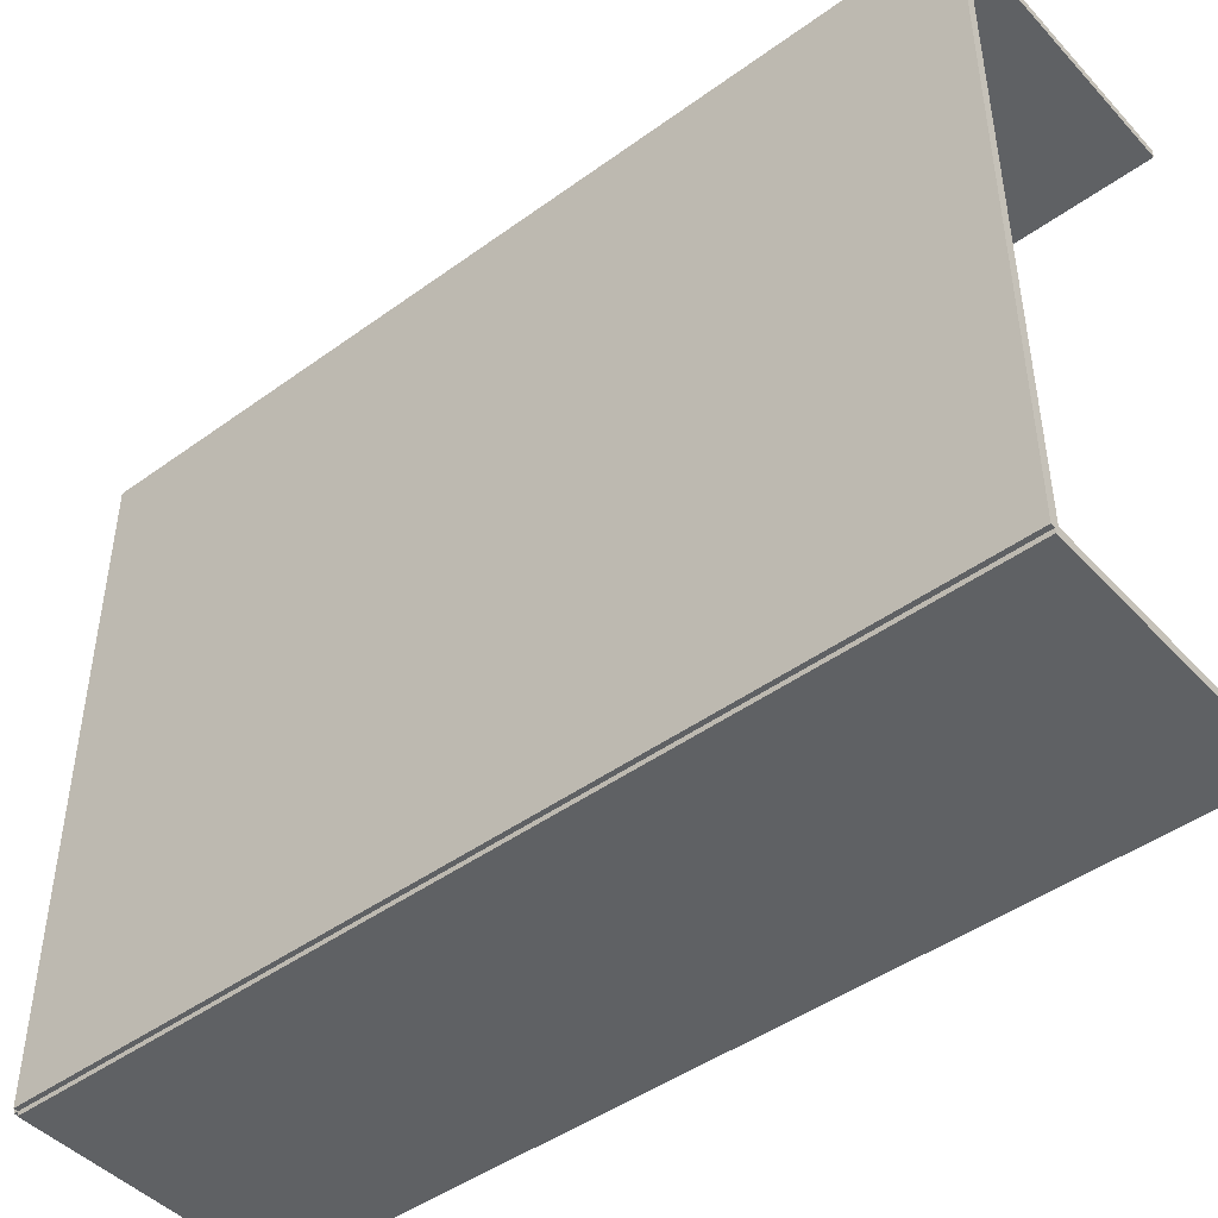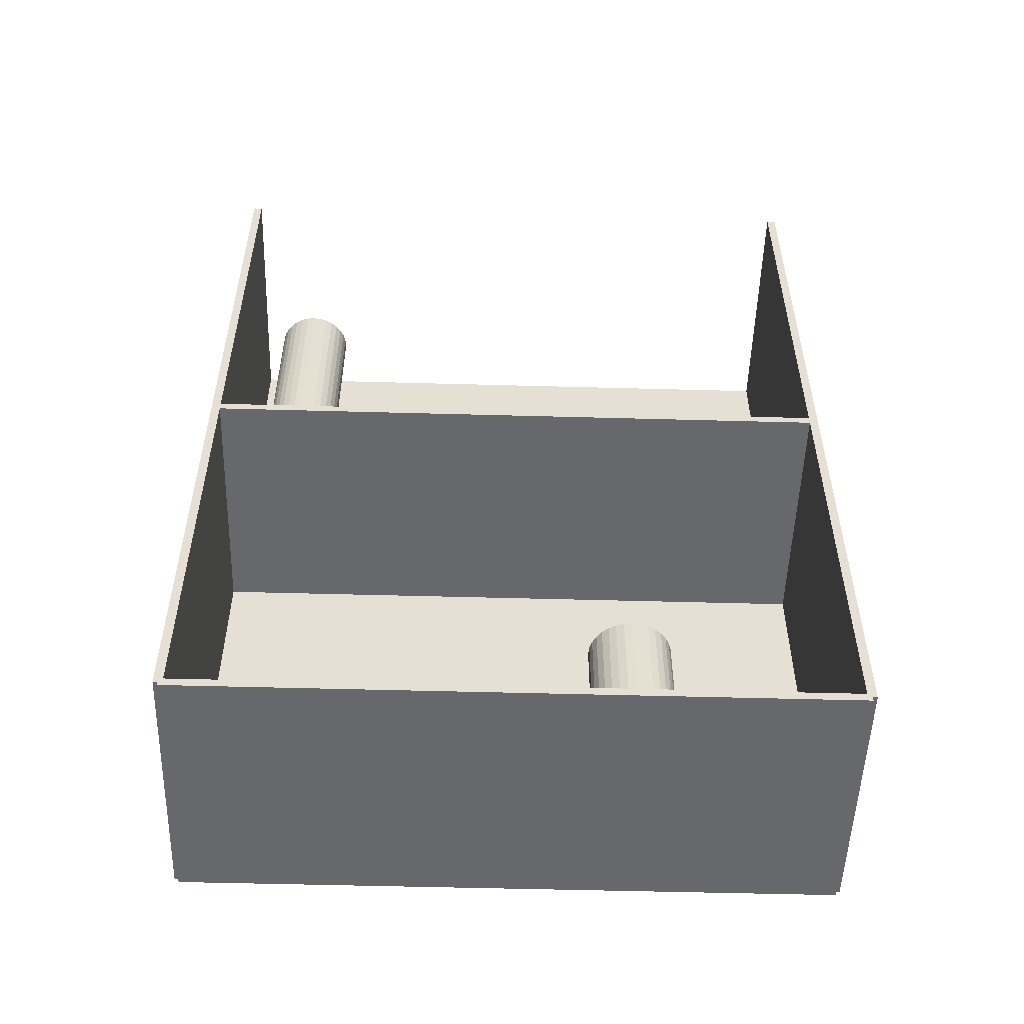
<metadata>
{"format":"obj","ext":"obj","renderer":"f3d","projection":"perspective","resolution":1024,"background":"white","views":[{"elev":-45.7,"azim":-50.2,"up":"+Y"},{"elev":-52.4,"azim":88.3,"up":"+Z"}]}
</metadata>
<code>
v -0.08415 -0.2077 -0.002812
v -0.08415 -0.2077 0.002812
v -0.08415 0.2077 -0.002812
v -0.08415 0.2077 0.002812
v 0.08415 -0.2077 -0.002812
v 0.08415 -0.2077 0.002812
v 0.08415 0.2077 -0.002812
v 0.08415 0.2077 0.002812
v -0.08134 -0.2077 0
v -0.08696 -0.2077 0
v -0.08134 0.2077 0
v -0.08696 0.2077 0
v -0.08134 -0.2077 0.5625
v -0.08696 -0.2077 0.5625
v -0.08134 0.2077 0.5625
v -0.08696 0.2077 0.5625
v -0.08415 -0.2077 0.2784
v -0.08415 -0.2077 0.2841
v -0.08415 0.2077 0.2784
v -0.08415 0.2077 0.2841
v 0.08415 -0.2077 0.2784
v 0.08415 -0.2077 0.2841
v 0.08415 0.2077 0.2784
v 0.08415 0.2077 0.2841
v -0.08415 0.2048 0.5625
v -0.08415 0.2106 0.5625
v -0.08415 0.2048 0
v -0.08415 0.2106 0
v 0.08415 0.2048 0.5625
v 0.08415 0.2106 0.5625
v 0.08415 0.2048 0
v 0.08415 0.2106 0
v -0.08415 -0.2048 0
v -0.08415 -0.2106 0
v -0.08415 -0.2048 0.5625
v -0.08415 -0.2106 0.5625
v 0.08415 -0.2048 0
v 0.08415 -0.2106 0
v 0.08415 -0.2048 0.5625
v 0.08415 -0.2106 0.5625
v -0.006054 0.07812 0.005624
v 0.0214 0.07812 0.005624
v 0.0214 0.07812 0.06961
v -0.006054 0.07812 0.06961
v 0.02087 0.08348 0.005624
v 0.02087 0.08348 0.06961
v 0.01931 0.08863 0.005624
v 0.01931 0.08863 0.06961
v 0.01677 0.09338 0.005624
v 0.01677 0.09338 0.06961
v 0.01336 0.09754 0.005624
v 0.01336 0.09754 0.06961
v 0.009199 0.101 0.005624
v 0.009199 0.101 0.06961
v 0.004452 0.1035 0.005624
v 0.004452 0.1035 0.06961
v -0.0006982 0.1051 0.005624
v -0.0006982 0.1051 0.06961
v -0.006054 0.1056 0.005624
v -0.006054 0.1056 0.06961
v -0.01141 0.1051 0.005624
v -0.01141 0.1051 0.06961
v -0.01656 0.1035 0.005624
v -0.01656 0.1035 0.06961
v -0.02131 0.101 0.005624
v -0.02131 0.101 0.06961
v -0.02547 0.09754 0.005624
v -0.02547 0.09754 0.06961
v -0.02888 0.09338 0.005624
v -0.02888 0.09338 0.06961
v -0.03142 0.08863 0.005624
v -0.03142 0.08863 0.06961
v -0.03298 0.08348 0.005624
v -0.03298 0.08348 0.06961
v -0.03351 0.07812 0.005624
v -0.03351 0.07812 0.06961
v -0.03298 0.07277 0.005624
v -0.03298 0.07277 0.06961
v -0.03142 0.06762 0.005624
v -0.03142 0.06762 0.06961
v -0.02888 0.06287 0.005624
v -0.02888 0.06287 0.06961
v -0.02547 0.05871 0.005624
v -0.02547 0.05871 0.06961
v -0.02131 0.0553 0.005624
v -0.02131 0.0553 0.06961
v -0.01656 0.05276 0.005624
v -0.01656 0.05276 0.06961
v -0.01141 0.0512 0.005624
v -0.01141 0.0512 0.06961
v -0.006054 0.05067 0.005624
v -0.006054 0.05067 0.06961
v -0.0006982 0.0512 0.005624
v -0.0006982 0.0512 0.06961
v 0.004452 0.05276 0.005624
v 0.004452 0.05276 0.06961
v 0.009199 0.0553 0.005624
v 0.009199 0.0553 0.06961
v 0.01336 0.05871 0.005624
v 0.01336 0.05871 0.06961
v 0.01677 0.06287 0.005624
v 0.01677 0.06287 0.06961
v 0.01931 0.06762 0.005624
v 0.01931 0.06762 0.06961
v 0.02087 0.07277 0.005624
v 0.02087 0.07277 0.06961
v -0.006054 0.07812 0.06961
v 0.0214 0.07812 0.06961
v 0.0214 0.07812 0.1336
v -0.006054 0.07812 0.1336
v 0.02087 0.08348 0.06961
v 0.02087 0.08348 0.1336
v 0.01931 0.08863 0.06961
v 0.01931 0.08863 0.1336
v 0.01677 0.09338 0.06961
v 0.01677 0.09338 0.1336
v 0.01336 0.09754 0.06961
v 0.01336 0.09754 0.1336
v 0.009199 0.101 0.06961
v 0.009199 0.101 0.1336
v 0.004452 0.1035 0.06961
v 0.004452 0.1035 0.1336
v -0.0006982 0.1051 0.06961
v -0.0006982 0.1051 0.1336
v -0.006054 0.1056 0.06961
v -0.006054 0.1056 0.1336
v -0.01141 0.1051 0.06961
v -0.01141 0.1051 0.1336
v -0.01656 0.1035 0.06961
v -0.01656 0.1035 0.1336
v -0.02131 0.101 0.06961
v -0.02131 0.101 0.1336
v -0.02547 0.09754 0.06961
v -0.02547 0.09754 0.1336
v -0.02888 0.09338 0.06961
v -0.02888 0.09338 0.1336
v -0.03142 0.08863 0.06961
v -0.03142 0.08863 0.1336
v -0.03298 0.08348 0.06961
v -0.03298 0.08348 0.1336
v -0.03351 0.07812 0.06961
v -0.03351 0.07812 0.1336
v -0.03298 0.07277 0.06961
v -0.03298 0.07277 0.1336
v -0.03142 0.06762 0.06961
v -0.03142 0.06762 0.1336
v -0.02888 0.06287 0.06961
v -0.02888 0.06287 0.1336
v -0.02547 0.05871 0.06961
v -0.02547 0.05871 0.1336
v -0.02131 0.0553 0.06961
v -0.02131 0.0553 0.1336
v -0.01656 0.05276 0.06961
v -0.01656 0.05276 0.1336
v -0.01141 0.0512 0.06961
v -0.01141 0.0512 0.1336
v -0.006054 0.05067 0.06961
v -0.006054 0.05067 0.1336
v -0.0006982 0.0512 0.06961
v -0.0006982 0.0512 0.1336
v 0.004452 0.05276 0.06961
v 0.004452 0.05276 0.1336
v 0.009199 0.0553 0.06961
v 0.009199 0.0553 0.1336
v 0.01336 0.05871 0.06961
v 0.01336 0.05871 0.1336
v 0.01677 0.06287 0.06961
v 0.01677 0.06287 0.1336
v 0.01931 0.06762 0.06961
v 0.01931 0.06762 0.1336
v 0.02087 0.07277 0.06961
v 0.02087 0.07277 0.1336
v -0.01714 -0.1614 0.2869
v 0.008149 -0.1614 0.2869
v 0.008149 -0.1614 0.3646
v -0.01714 -0.1614 0.3646
v 0.007663 -0.1565 0.2869
v 0.007663 -0.1565 0.3646
v 0.006225 -0.1518 0.2869
v 0.006225 -0.1518 0.3646
v 0.003888 -0.1474 0.2869
v 0.003888 -0.1474 0.3646
v 0.0007434 -0.1435 0.2869
v 0.0007434 -0.1435 0.3646
v -0.003088 -0.1404 0.2869
v -0.003088 -0.1404 0.3646
v -0.00746 -0.1381 0.2869
v -0.00746 -0.1381 0.3646
v -0.0122 -0.1366 0.2869
v -0.0122 -0.1366 0.3646
v -0.01714 -0.1361 0.2869
v -0.01714 -0.1361 0.3646
v -0.02207 -0.1366 0.2869
v -0.02207 -0.1366 0.3646
v -0.02681 -0.1381 0.2869
v -0.02681 -0.1381 0.3646
v -0.03118 -0.1404 0.2869
v -0.03118 -0.1404 0.3646
v -0.03502 -0.1435 0.2869
v -0.03502 -0.1435 0.3646
v -0.03816 -0.1474 0.2869
v -0.03816 -0.1474 0.3646
v -0.0405 -0.1518 0.2869
v -0.0405 -0.1518 0.3646
v -0.04194 -0.1565 0.2869
v -0.04194 -0.1565 0.3646
v -0.04242 -0.1614 0.2869
v -0.04242 -0.1614 0.3646
v -0.04194 -0.1664 0.2869
v -0.04194 -0.1664 0.3646
v -0.0405 -0.1711 0.2869
v -0.0405 -0.1711 0.3646
v -0.03816 -0.1755 0.2869
v -0.03816 -0.1755 0.3646
v -0.03502 -0.1793 0.2869
v -0.03502 -0.1793 0.3646
v -0.03118 -0.1825 0.2869
v -0.03118 -0.1825 0.3646
v -0.02681 -0.1848 0.2869
v -0.02681 -0.1848 0.3646
v -0.02207 -0.1862 0.2869
v -0.02207 -0.1862 0.3646
v -0.01714 -0.1867 0.2869
v -0.01714 -0.1867 0.3646
v -0.0122 -0.1862 0.2869
v -0.0122 -0.1862 0.3646
v -0.00746 -0.1848 0.2869
v -0.00746 -0.1848 0.3646
v -0.003088 -0.1825 0.2869
v -0.003088 -0.1825 0.3646
v 0.0007434 -0.1793 0.2869
v 0.0007434 -0.1793 0.3646
v 0.003888 -0.1755 0.2869
v 0.003888 -0.1755 0.3646
v 0.006225 -0.1711 0.2869
v 0.006225 -0.1711 0.3646
v 0.007663 -0.1664 0.2869
v 0.007663 -0.1664 0.3646
v -0.01714 -0.1614 0.3646
v 0.008149 -0.1614 0.3646
v 0.008149 -0.1614 0.4423
v -0.01714 -0.1614 0.4423
v 0.007663 -0.1565 0.3646
v 0.007663 -0.1565 0.4423
v 0.006225 -0.1518 0.3646
v 0.006225 -0.1518 0.4423
v 0.003888 -0.1474 0.3646
v 0.003888 -0.1474 0.4423
v 0.0007434 -0.1435 0.3646
v 0.0007434 -0.1435 0.4423
v -0.003088 -0.1404 0.3646
v -0.003088 -0.1404 0.4423
v -0.00746 -0.1381 0.3646
v -0.00746 -0.1381 0.4423
v -0.0122 -0.1366 0.3646
v -0.0122 -0.1366 0.4423
v -0.01714 -0.1361 0.3646
v -0.01714 -0.1361 0.4423
v -0.02207 -0.1366 0.3646
v -0.02207 -0.1366 0.4423
v -0.02681 -0.1381 0.3646
v -0.02681 -0.1381 0.4423
v -0.03118 -0.1404 0.3646
v -0.03118 -0.1404 0.4423
v -0.03502 -0.1435 0.3646
v -0.03502 -0.1435 0.4423
v -0.03816 -0.1474 0.3646
v -0.03816 -0.1474 0.4423
v -0.0405 -0.1518 0.3646
v -0.0405 -0.1518 0.4423
v -0.04194 -0.1565 0.3646
v -0.04194 -0.1565 0.4423
v -0.04242 -0.1614 0.3646
v -0.04242 -0.1614 0.4423
v -0.04194 -0.1664 0.3646
v -0.04194 -0.1664 0.4423
v -0.0405 -0.1711 0.3646
v -0.0405 -0.1711 0.4423
v -0.03816 -0.1755 0.3646
v -0.03816 -0.1755 0.4423
v -0.03502 -0.1793 0.3646
v -0.03502 -0.1793 0.4423
v -0.03118 -0.1825 0.3646
v -0.03118 -0.1825 0.4423
v -0.02681 -0.1848 0.3646
v -0.02681 -0.1848 0.4423
v -0.02207 -0.1862 0.3646
v -0.02207 -0.1862 0.4423
v -0.01714 -0.1867 0.3646
v -0.01714 -0.1867 0.4423
v -0.0122 -0.1862 0.3646
v -0.0122 -0.1862 0.4423
v -0.00746 -0.1848 0.3646
v -0.00746 -0.1848 0.4423
v -0.003088 -0.1825 0.3646
v -0.003088 -0.1825 0.4423
v 0.0007434 -0.1793 0.3646
v 0.0007434 -0.1793 0.4423
v 0.003888 -0.1755 0.3646
v 0.003888 -0.1755 0.4423
v 0.006225 -0.1711 0.3646
v 0.006225 -0.1711 0.4423
v 0.007663 -0.1664 0.3646
v 0.007663 -0.1664 0.4423
v -0.01714 -0.1614 0.4423
v 0.008149 -0.1614 0.4423
v 0.008149 -0.1614 0.5199
v -0.01714 -0.1614 0.5199
v 0.007663 -0.1565 0.4423
v 0.007663 -0.1565 0.5199
v 0.006225 -0.1518 0.4423
v 0.006225 -0.1518 0.5199
v 0.003888 -0.1474 0.4423
v 0.003888 -0.1474 0.5199
v 0.0007434 -0.1435 0.4423
v 0.0007434 -0.1435 0.5199
v -0.003088 -0.1404 0.4423
v -0.003088 -0.1404 0.5199
v -0.00746 -0.1381 0.4423
v -0.00746 -0.1381 0.5199
v -0.0122 -0.1366 0.4423
v -0.0122 -0.1366 0.5199
v -0.01714 -0.1361 0.4423
v -0.01714 -0.1361 0.5199
v -0.02207 -0.1366 0.4423
v -0.02207 -0.1366 0.5199
v -0.02681 -0.1381 0.4423
v -0.02681 -0.1381 0.5199
v -0.03118 -0.1404 0.4423
v -0.03118 -0.1404 0.5199
v -0.03502 -0.1435 0.4423
v -0.03502 -0.1435 0.5199
v -0.03816 -0.1474 0.4423
v -0.03816 -0.1474 0.5199
v -0.0405 -0.1518 0.4423
v -0.0405 -0.1518 0.5199
v -0.04194 -0.1565 0.4423
v -0.04194 -0.1565 0.5199
v -0.04242 -0.1614 0.4423
v -0.04242 -0.1614 0.5199
v -0.04194 -0.1664 0.4423
v -0.04194 -0.1664 0.5199
v -0.0405 -0.1711 0.4423
v -0.0405 -0.1711 0.5199
v -0.03816 -0.1755 0.4423
v -0.03816 -0.1755 0.5199
v -0.03502 -0.1793 0.4423
v -0.03502 -0.1793 0.5199
v -0.03118 -0.1825 0.4423
v -0.03118 -0.1825 0.5199
v -0.02681 -0.1848 0.4423
v -0.02681 -0.1848 0.5199
v -0.02207 -0.1862 0.4423
v -0.02207 -0.1862 0.5199
v -0.01714 -0.1867 0.4423
v -0.01714 -0.1867 0.5199
v -0.0122 -0.1862 0.4423
v -0.0122 -0.1862 0.5199
v -0.00746 -0.1848 0.4423
v -0.00746 -0.1848 0.5199
v -0.003088 -0.1825 0.4423
v -0.003088 -0.1825 0.5199
v 0.0007434 -0.1793 0.4423
v 0.0007434 -0.1793 0.5199
v 0.003888 -0.1755 0.4423
v 0.003888 -0.1755 0.5199
v 0.006225 -0.1711 0.4423
v 0.006225 -0.1711 0.5199
v 0.007663 -0.1664 0.4423
v 0.007663 -0.1664 0.5199
f 2 4 1
f 5 2 1
f 1 4 3
f 3 5 1
f 2 8 4
f 6 2 5
f 6 8 2
f 4 8 3
f 7 5 3
f 3 8 7
f 7 6 5
f 8 6 7
f 10 12 9
f 13 10 9
f 9 12 11
f 11 13 9
f 10 16 12
f 14 10 13
f 14 16 10
f 12 16 11
f 15 13 11
f 11 16 15
f 15 14 13
f 16 14 15
f 18 20 17
f 21 18 17
f 17 20 19
f 19 21 17
f 18 24 20
f 22 18 21
f 22 24 18
f 20 24 19
f 23 21 19
f 19 24 23
f 23 22 21
f 24 22 23
f 26 28 25
f 29 26 25
f 25 28 27
f 27 29 25
f 26 32 28
f 30 26 29
f 30 32 26
f 28 32 27
f 31 29 27
f 27 32 31
f 31 30 29
f 32 30 31
f 34 36 33
f 37 34 33
f 33 36 35
f 35 37 33
f 34 40 36
f 38 34 37
f 38 40 34
f 36 40 35
f 39 37 35
f 35 40 39
f 39 38 37
f 40 38 39
f 42 41 45
f 42 45 43
f 43 45 46
f 43 46 44
f 45 41 47
f 45 47 46
f 46 47 48
f 46 48 44
f 47 41 49
f 47 49 48
f 48 49 50
f 48 50 44
f 49 41 51
f 49 51 50
f 50 51 52
f 50 52 44
f 51 41 53
f 51 53 52
f 52 53 54
f 52 54 44
f 53 41 55
f 53 55 54
f 54 55 56
f 54 56 44
f 55 41 57
f 55 57 56
f 56 57 58
f 56 58 44
f 57 41 59
f 57 59 58
f 58 59 60
f 58 60 44
f 59 41 61
f 59 61 60
f 60 61 62
f 60 62 44
f 61 41 63
f 61 63 62
f 62 63 64
f 62 64 44
f 63 41 65
f 63 65 64
f 64 65 66
f 64 66 44
f 65 41 67
f 65 67 66
f 66 67 68
f 66 68 44
f 67 41 69
f 67 69 68
f 68 69 70
f 68 70 44
f 69 41 71
f 69 71 70
f 70 71 72
f 70 72 44
f 71 41 73
f 71 73 72
f 72 73 74
f 72 74 44
f 73 41 75
f 73 75 74
f 74 75 76
f 74 76 44
f 75 41 77
f 75 77 76
f 76 77 78
f 76 78 44
f 77 41 79
f 77 79 78
f 78 79 80
f 78 80 44
f 79 41 81
f 79 81 80
f 80 81 82
f 80 82 44
f 81 41 83
f 81 83 82
f 82 83 84
f 82 84 44
f 83 41 85
f 83 85 84
f 84 85 86
f 84 86 44
f 85 41 87
f 85 87 86
f 86 87 88
f 86 88 44
f 87 41 89
f 87 89 88
f 88 89 90
f 88 90 44
f 89 41 91
f 89 91 90
f 90 91 92
f 90 92 44
f 91 41 93
f 91 93 92
f 92 93 94
f 92 94 44
f 93 41 95
f 93 95 94
f 94 95 96
f 94 96 44
f 95 41 97
f 95 97 96
f 96 97 98
f 96 98 44
f 97 41 99
f 97 99 98
f 98 99 100
f 98 100 44
f 99 41 101
f 99 101 100
f 100 101 102
f 100 102 44
f 101 41 103
f 101 103 102
f 102 103 104
f 102 104 44
f 103 41 105
f 103 105 104
f 104 105 106
f 104 106 44
f 105 41 42
f 105 42 106
f 106 42 43
f 106 43 44
f 108 107 111
f 108 111 109
f 109 111 112
f 109 112 110
f 111 107 113
f 111 113 112
f 112 113 114
f 112 114 110
f 113 107 115
f 113 115 114
f 114 115 116
f 114 116 110
f 115 107 117
f 115 117 116
f 116 117 118
f 116 118 110
f 117 107 119
f 117 119 118
f 118 119 120
f 118 120 110
f 119 107 121
f 119 121 120
f 120 121 122
f 120 122 110
f 121 107 123
f 121 123 122
f 122 123 124
f 122 124 110
f 123 107 125
f 123 125 124
f 124 125 126
f 124 126 110
f 125 107 127
f 125 127 126
f 126 127 128
f 126 128 110
f 127 107 129
f 127 129 128
f 128 129 130
f 128 130 110
f 129 107 131
f 129 131 130
f 130 131 132
f 130 132 110
f 131 107 133
f 131 133 132
f 132 133 134
f 132 134 110
f 133 107 135
f 133 135 134
f 134 135 136
f 134 136 110
f 135 107 137
f 135 137 136
f 136 137 138
f 136 138 110
f 137 107 139
f 137 139 138
f 138 139 140
f 138 140 110
f 139 107 141
f 139 141 140
f 140 141 142
f 140 142 110
f 141 107 143
f 141 143 142
f 142 143 144
f 142 144 110
f 143 107 145
f 143 145 144
f 144 145 146
f 144 146 110
f 145 107 147
f 145 147 146
f 146 147 148
f 146 148 110
f 147 107 149
f 147 149 148
f 148 149 150
f 148 150 110
f 149 107 151
f 149 151 150
f 150 151 152
f 150 152 110
f 151 107 153
f 151 153 152
f 152 153 154
f 152 154 110
f 153 107 155
f 153 155 154
f 154 155 156
f 154 156 110
f 155 107 157
f 155 157 156
f 156 157 158
f 156 158 110
f 157 107 159
f 157 159 158
f 158 159 160
f 158 160 110
f 159 107 161
f 159 161 160
f 160 161 162
f 160 162 110
f 161 107 163
f 161 163 162
f 162 163 164
f 162 164 110
f 163 107 165
f 163 165 164
f 164 165 166
f 164 166 110
f 165 107 167
f 165 167 166
f 166 167 168
f 166 168 110
f 167 107 169
f 167 169 168
f 168 169 170
f 168 170 110
f 169 107 171
f 169 171 170
f 170 171 172
f 170 172 110
f 171 107 108
f 171 108 172
f 172 108 109
f 172 109 110
f 174 173 177
f 174 177 175
f 175 177 178
f 175 178 176
f 177 173 179
f 177 179 178
f 178 179 180
f 178 180 176
f 179 173 181
f 179 181 180
f 180 181 182
f 180 182 176
f 181 173 183
f 181 183 182
f 182 183 184
f 182 184 176
f 183 173 185
f 183 185 184
f 184 185 186
f 184 186 176
f 185 173 187
f 185 187 186
f 186 187 188
f 186 188 176
f 187 173 189
f 187 189 188
f 188 189 190
f 188 190 176
f 189 173 191
f 189 191 190
f 190 191 192
f 190 192 176
f 191 173 193
f 191 193 192
f 192 193 194
f 192 194 176
f 193 173 195
f 193 195 194
f 194 195 196
f 194 196 176
f 195 173 197
f 195 197 196
f 196 197 198
f 196 198 176
f 197 173 199
f 197 199 198
f 198 199 200
f 198 200 176
f 199 173 201
f 199 201 200
f 200 201 202
f 200 202 176
f 201 173 203
f 201 203 202
f 202 203 204
f 202 204 176
f 203 173 205
f 203 205 204
f 204 205 206
f 204 206 176
f 205 173 207
f 205 207 206
f 206 207 208
f 206 208 176
f 207 173 209
f 207 209 208
f 208 209 210
f 208 210 176
f 209 173 211
f 209 211 210
f 210 211 212
f 210 212 176
f 211 173 213
f 211 213 212
f 212 213 214
f 212 214 176
f 213 173 215
f 213 215 214
f 214 215 216
f 214 216 176
f 215 173 217
f 215 217 216
f 216 217 218
f 216 218 176
f 217 173 219
f 217 219 218
f 218 219 220
f 218 220 176
f 219 173 221
f 219 221 220
f 220 221 222
f 220 222 176
f 221 173 223
f 221 223 222
f 222 223 224
f 222 224 176
f 223 173 225
f 223 225 224
f 224 225 226
f 224 226 176
f 225 173 227
f 225 227 226
f 226 227 228
f 226 228 176
f 227 173 229
f 227 229 228
f 228 229 230
f 228 230 176
f 229 173 231
f 229 231 230
f 230 231 232
f 230 232 176
f 231 173 233
f 231 233 232
f 232 233 234
f 232 234 176
f 233 173 235
f 233 235 234
f 234 235 236
f 234 236 176
f 235 173 237
f 235 237 236
f 236 237 238
f 236 238 176
f 237 173 174
f 237 174 238
f 238 174 175
f 238 175 176
f 240 239 243
f 240 243 241
f 241 243 244
f 241 244 242
f 243 239 245
f 243 245 244
f 244 245 246
f 244 246 242
f 245 239 247
f 245 247 246
f 246 247 248
f 246 248 242
f 247 239 249
f 247 249 248
f 248 249 250
f 248 250 242
f 249 239 251
f 249 251 250
f 250 251 252
f 250 252 242
f 251 239 253
f 251 253 252
f 252 253 254
f 252 254 242
f 253 239 255
f 253 255 254
f 254 255 256
f 254 256 242
f 255 239 257
f 255 257 256
f 256 257 258
f 256 258 242
f 257 239 259
f 257 259 258
f 258 259 260
f 258 260 242
f 259 239 261
f 259 261 260
f 260 261 262
f 260 262 242
f 261 239 263
f 261 263 262
f 262 263 264
f 262 264 242
f 263 239 265
f 263 265 264
f 264 265 266
f 264 266 242
f 265 239 267
f 265 267 266
f 266 267 268
f 266 268 242
f 267 239 269
f 267 269 268
f 268 269 270
f 268 270 242
f 269 239 271
f 269 271 270
f 270 271 272
f 270 272 242
f 271 239 273
f 271 273 272
f 272 273 274
f 272 274 242
f 273 239 275
f 273 275 274
f 274 275 276
f 274 276 242
f 275 239 277
f 275 277 276
f 276 277 278
f 276 278 242
f 277 239 279
f 277 279 278
f 278 279 280
f 278 280 242
f 279 239 281
f 279 281 280
f 280 281 282
f 280 282 242
f 281 239 283
f 281 283 282
f 282 283 284
f 282 284 242
f 283 239 285
f 283 285 284
f 284 285 286
f 284 286 242
f 285 239 287
f 285 287 286
f 286 287 288
f 286 288 242
f 287 239 289
f 287 289 288
f 288 289 290
f 288 290 242
f 289 239 291
f 289 291 290
f 290 291 292
f 290 292 242
f 291 239 293
f 291 293 292
f 292 293 294
f 292 294 242
f 293 239 295
f 293 295 294
f 294 295 296
f 294 296 242
f 295 239 297
f 295 297 296
f 296 297 298
f 296 298 242
f 297 239 299
f 297 299 298
f 298 299 300
f 298 300 242
f 299 239 301
f 299 301 300
f 300 301 302
f 300 302 242
f 301 239 303
f 301 303 302
f 302 303 304
f 302 304 242
f 303 239 240
f 303 240 304
f 304 240 241
f 304 241 242
f 306 305 309
f 306 309 307
f 307 309 310
f 307 310 308
f 309 305 311
f 309 311 310
f 310 311 312
f 310 312 308
f 311 305 313
f 311 313 312
f 312 313 314
f 312 314 308
f 313 305 315
f 313 315 314
f 314 315 316
f 314 316 308
f 315 305 317
f 315 317 316
f 316 317 318
f 316 318 308
f 317 305 319
f 317 319 318
f 318 319 320
f 318 320 308
f 319 305 321
f 319 321 320
f 320 321 322
f 320 322 308
f 321 305 323
f 321 323 322
f 322 323 324
f 322 324 308
f 323 305 325
f 323 325 324
f 324 325 326
f 324 326 308
f 325 305 327
f 325 327 326
f 326 327 328
f 326 328 308
f 327 305 329
f 327 329 328
f 328 329 330
f 328 330 308
f 329 305 331
f 329 331 330
f 330 331 332
f 330 332 308
f 331 305 333
f 331 333 332
f 332 333 334
f 332 334 308
f 333 305 335
f 333 335 334
f 334 335 336
f 334 336 308
f 335 305 337
f 335 337 336
f 336 337 338
f 336 338 308
f 337 305 339
f 337 339 338
f 338 339 340
f 338 340 308
f 339 305 341
f 339 341 340
f 340 341 342
f 340 342 308
f 341 305 343
f 341 343 342
f 342 343 344
f 342 344 308
f 343 305 345
f 343 345 344
f 344 345 346
f 344 346 308
f 345 305 347
f 345 347 346
f 346 347 348
f 346 348 308
f 347 305 349
f 347 349 348
f 348 349 350
f 348 350 308
f 349 305 351
f 349 351 350
f 350 351 352
f 350 352 308
f 351 305 353
f 351 353 352
f 352 353 354
f 352 354 308
f 353 305 355
f 353 355 354
f 354 355 356
f 354 356 308
f 355 305 357
f 355 357 356
f 356 357 358
f 356 358 308
f 357 305 359
f 357 359 358
f 358 359 360
f 358 360 308
f 359 305 361
f 359 361 360
f 360 361 362
f 360 362 308
f 361 305 363
f 361 363 362
f 362 363 364
f 362 364 308
f 363 305 365
f 363 365 364
f 364 365 366
f 364 366 308
f 365 305 367
f 365 367 366
f 366 367 368
f 366 368 308
f 367 305 369
f 367 369 368
f 368 369 370
f 368 370 308
f 369 305 306
f 369 306 370
f 370 306 307
f 370 307 308

</code>
